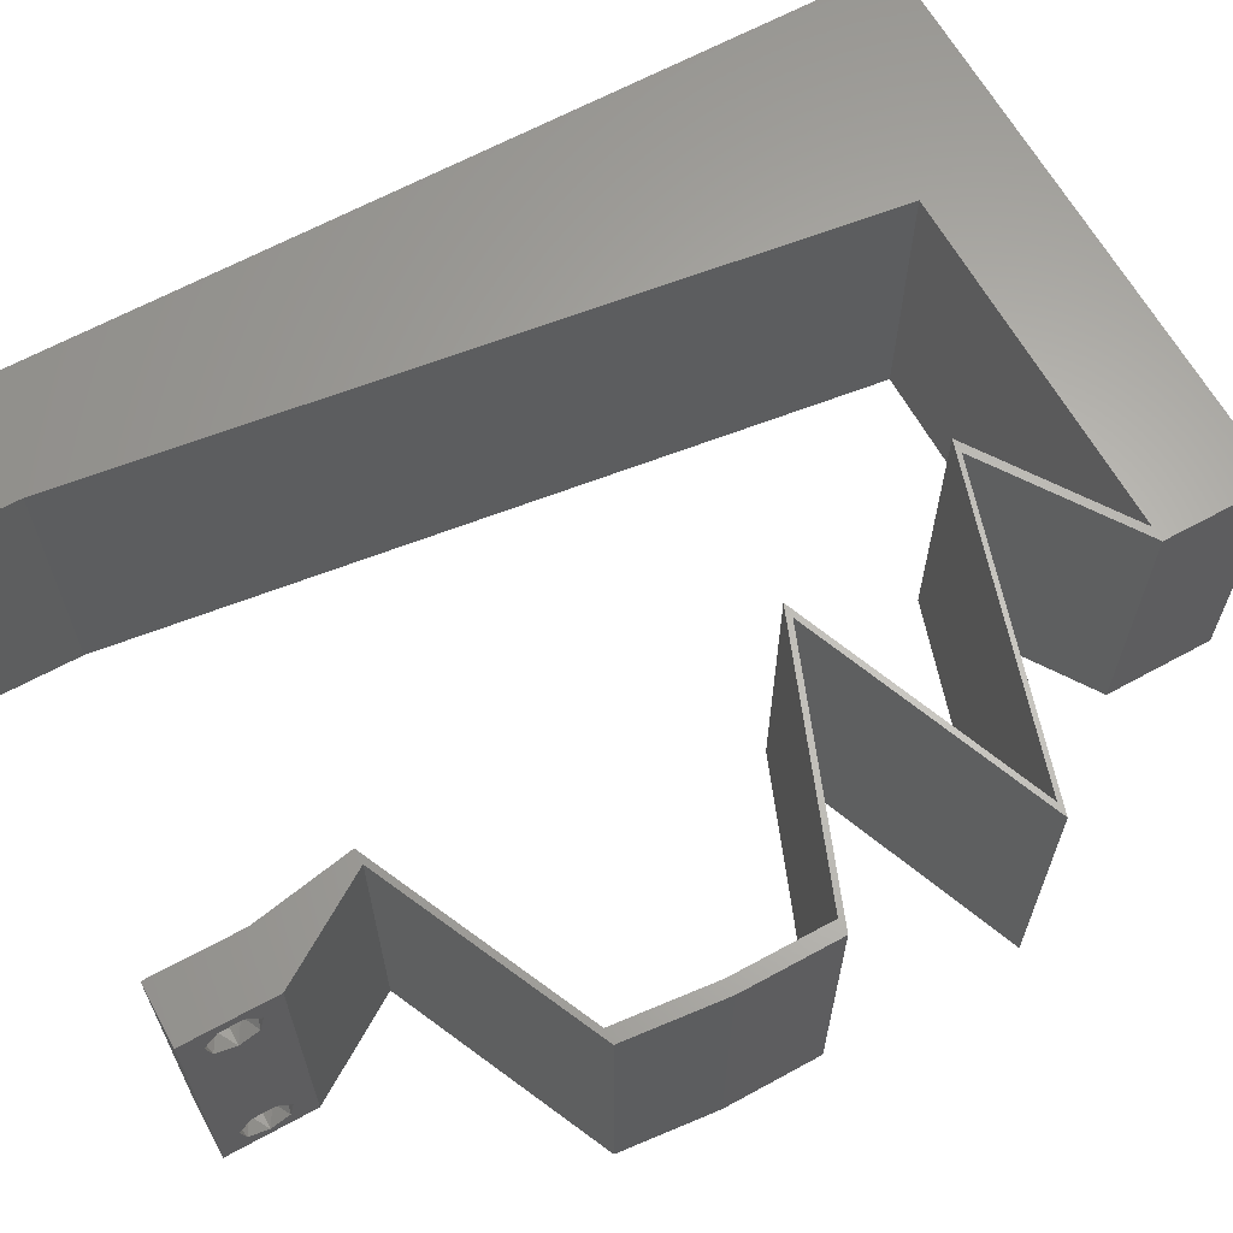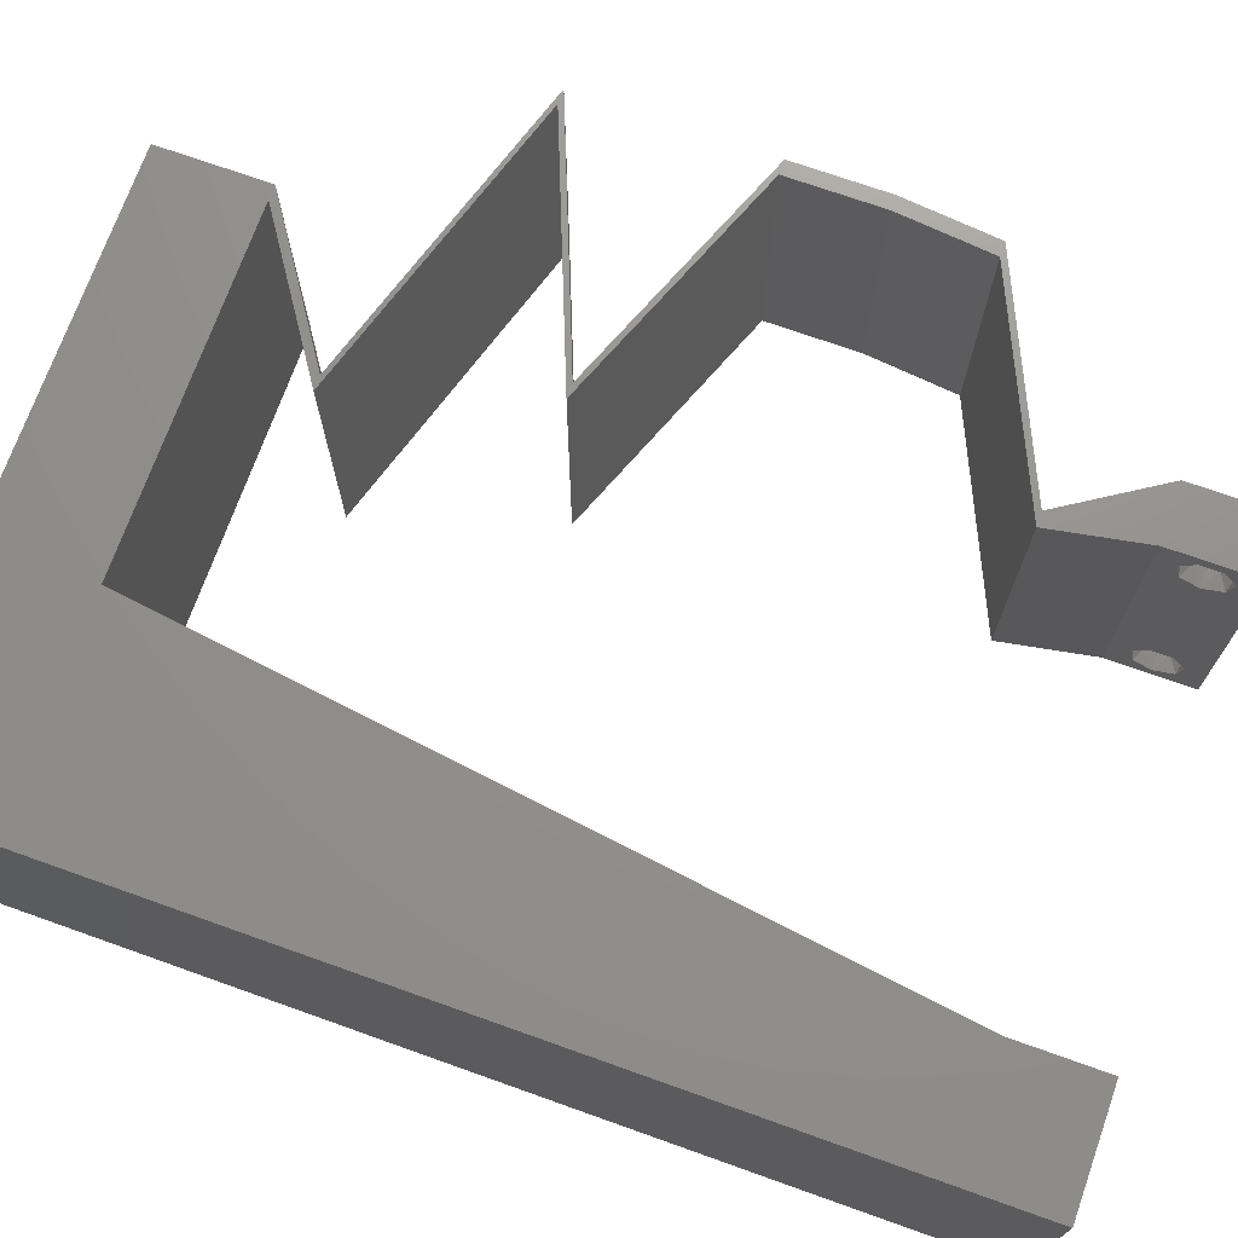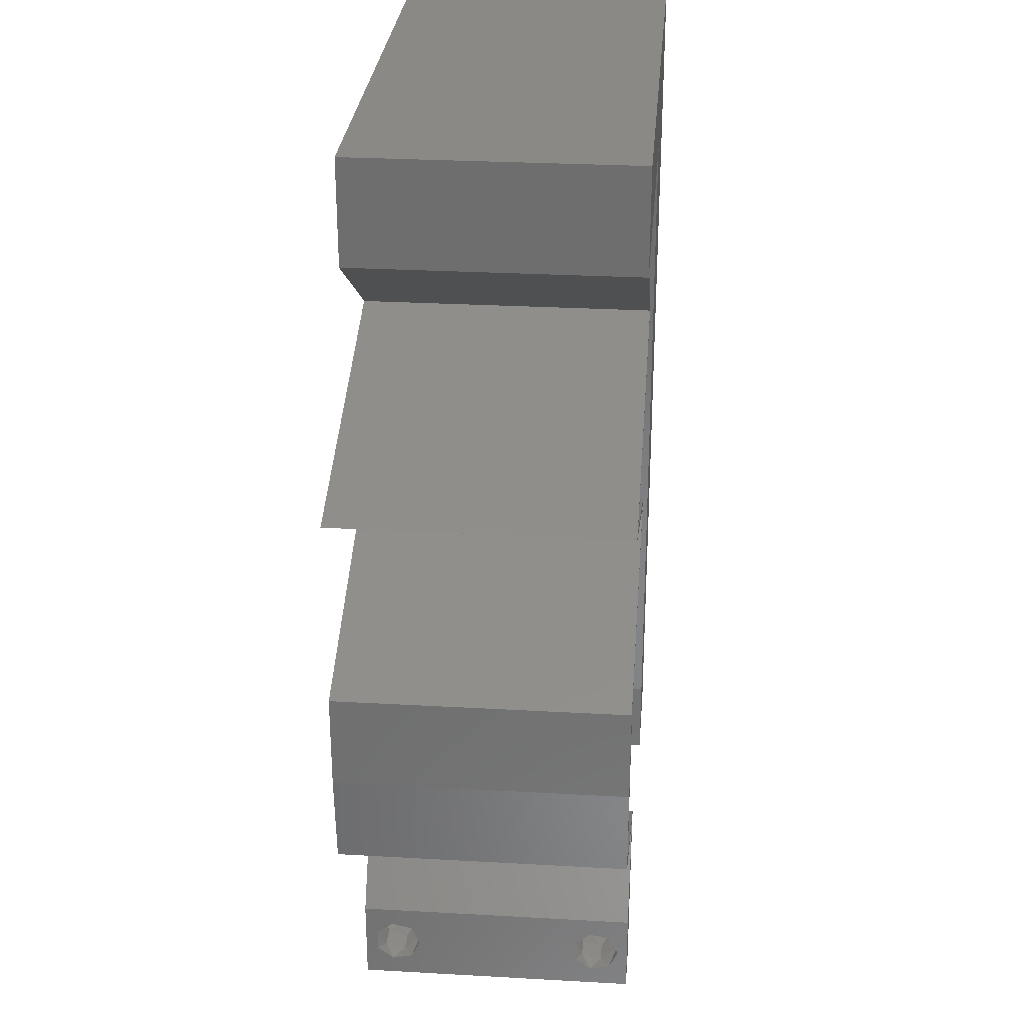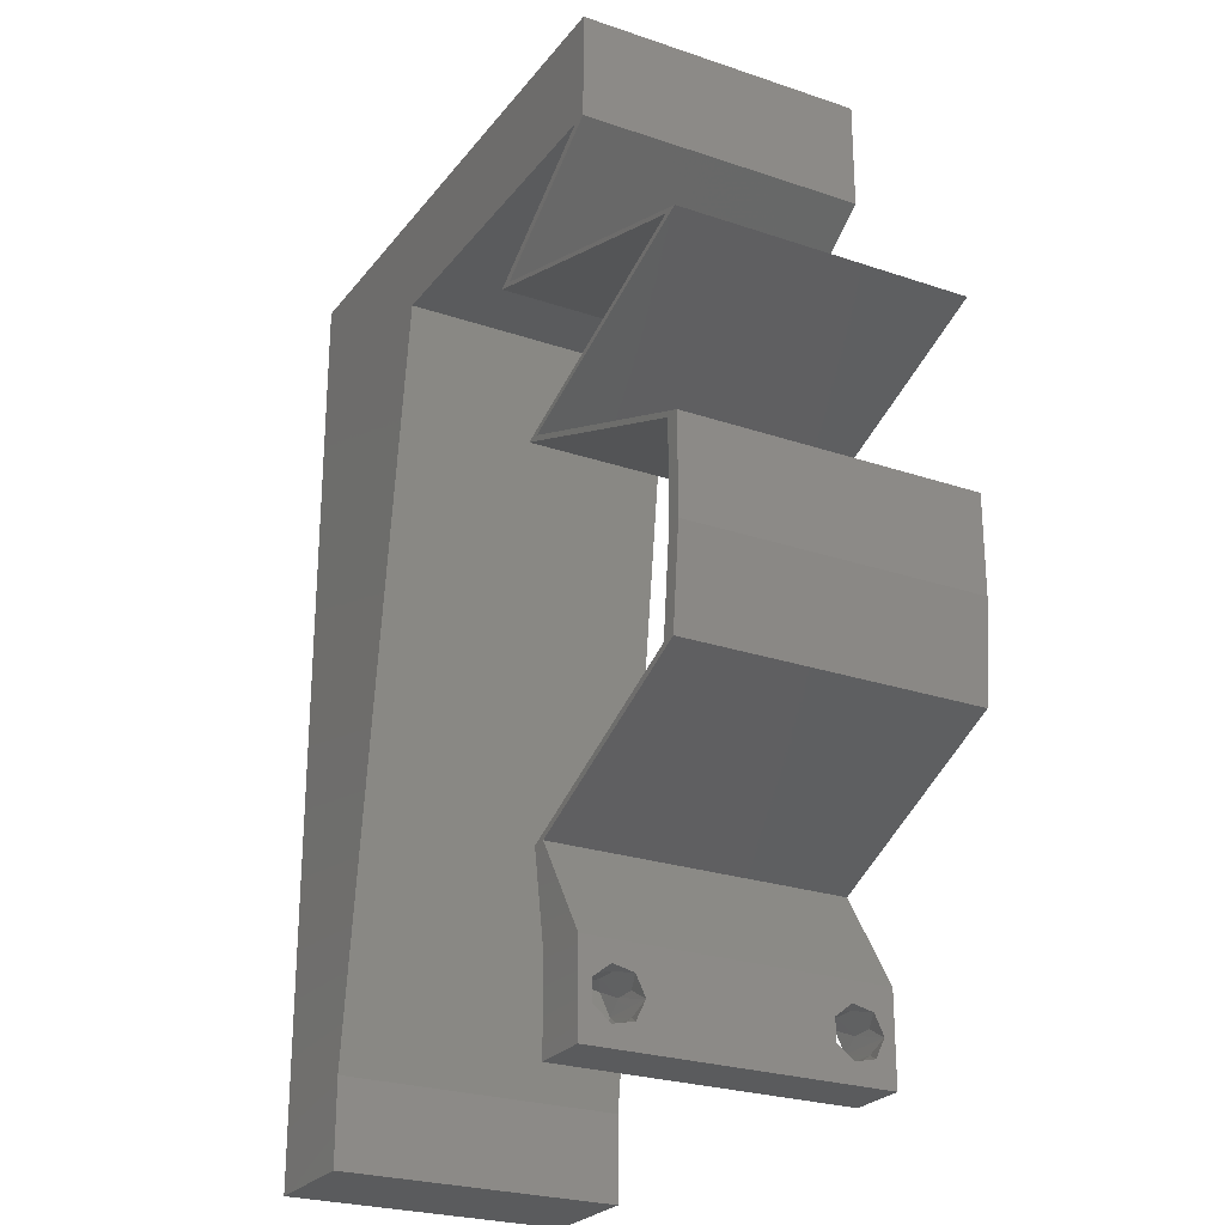
<metadata>
{"format":"stl","ext":"stl","renderer":"f3d","projection":"perspective","resolution":1024,"background":"white","views":[{"elev":64.1,"azim":61.1,"up":"+Z"},{"elev":71.9,"azim":-70.4,"up":"+Z"},{"elev":28.8,"azim":94.8,"up":"+Y"},{"elev":-25.3,"azim":61.3,"up":"+Y"}]}
</metadata>
<code>
# stl→obj: 266 verts, 536 faces
v 0.04 0 0.01
v 0.04 -0.006 0.01
v 0.04 -0.003738 0.003932
v 0.04 -0.003 0.0159
v 0.04 -0.004657 0.002778
v 0.04 -0.006 0
v 0.04 -0.004329 0.00134
v 0.04 -0.001671 0.00134
v 0.04 0 0
v 0.04 -0.001343 0.002778
v 0.04 -0.003 0.0007
v 0.04 -0.002262 0.01913
v 0.04 -0.001343 0.01798
v 0.04 0 0.02
v 0.04 -0.004657 0.01798
v 0.04 -0.003738 0.01913
v 0.04 -0.006 0.02
v 0.04 -0.001671 0.01654
v 0.04 -0.004329 0.01654
v 0.04 -0.002262 0.003932
v 0.036 -0.006 0.01
v 0.036 0 0.01
v 0.036 -0.003738 0.003932
v 0.036 -0.003 0.0159
v 0.036 -0.004329 0.00134
v 0.036 -0.006 0
v 0.036 -0.004657 0.002778
v 0.036 -0.001343 0.002778
v 0.036 0 0
v 0.036 -0.001671 0.00134
v 0.036 -0.003 0.0007
v 0.036 0 0.02
v 0.036 -0.001343 0.01798
v 0.036 -0.002262 0.01913
v 0.036 -0.004657 0.01798
v 0.036 -0.006 0.02
v 0.036 -0.003738 0.01913
v 0.036 -0.001671 0.01654
v 0.036 -0.004329 0.01654
v 0.036 -0.002262 0.003932
v 0 0.048 0.02
v 0 0.036 0.02
v 0.0136 0.04201 0.02
v 0 -0.006 0.02
v 0.008 -0.006 0.02
v 0.004 -0.003 0.02
v 0.008 0 0.02
v 0 0 0.02
v 0.0122 0.03151 0.02
v 0.0094 0.0105 0.02
v 0.00435 0.005626 0.02
v 0 0.024 0.02
v 0.00772 0.0525 0.02
v 0.0108 0.021 0.02
v 0.03 0.06 0.02
v 0.02 0.06 0.02
v 0.027 0.05251 0.02
v 0.015 0.05251 0.02
v 0.01 0.06 0.02
v 0.035 0.05686 0.02
v 0 0.012 0.02
v 0.005515 0.01636 0.02
v 0.039 0.05251 0.02
v 0.04 0.05251 0.02
v 0.04 0.06 0.02
v 0 0.06 0.02
v 0.038 -0.003 0.02
v 0.03014 0.04595 0.02
v 0.02914 0.04595 0.02
v 0.03957 0.04266 0.02
v 0.04057 0.04266 0.02
v 0.05 0.03938 0.02
v 0.051 0.03938 0.02
v 0.04266 0.0361 0.02
v 0.03432 0.03282 0.02
v 0.03332 0.03282 0.02
v 0.04166 0.02954 0.02
v 0.04166 0.0361 0.02
v 0.04266 0.02954 0.02
v 0.05 0.02626 0.02
v 0.051 0.02626 0.02
v 0.04307 0.009846 0.02
v 0.05033 0.01313 0.02
v 0.04933 0.01313 0.02
v 0.0358 0.006564 0.02
v 0.04207 0.009846 0.02
v 0.0348 0.006564 0.02
v 0.05 0.01969 0.02
v 0.051 0.01969 0.02
v 0 -0.006 0.01
v 0 -0.003 0.015
v 0 0 0.01
v 0 -0.006 0
v 0 -0.003 0.005
v 0 0 0
v 0.004 -0.006 0.015
v 0.008 -0.006 0.01
v 0.004 -0.006 0.005
v 0.008 -0.006 0
v 0 0.06 0
v 0 0.051 0.0086
v 0 0.06 0.01
v 0 0.009 0.0114
v 0 0.048 0
v 0 0.0415 0.009767
v 0 0.03 0.01
v 0 0.036 0
v 0 0.024 0
v 0 0.0185 0.01023
v 0 0.012 0
v 0 0.005337 0.005128
v 0 0.05466 0.01487
v 0.0136 0.04201 0
v 0.004 -0.003 0
v 0.008 0 0
v 0.0122 0.03151 0
v 0.00435 0.005626 0
v 0.0094 0.0105 0
v 0.00772 0.0525 0
v 0.0108 0.021 0
v 0.03 0.06 0
v 0.027 0.05251 0
v 0.02 0.06 0
v 0.015 0.05251 0
v 0.01 0.06 0
v 0.035 0.05686 0
v 0.005515 0.01636 0
v 0.039 0.05251 0
v 0.04 0.06 0
v 0.04 0.05251 0
v 0.038 -0.003 0
v 0.03014 0.04595 0
v 0.02914 0.04595 0
v 0.03957 0.04266 0
v 0.04057 0.04266 0
v 0.05 0.03938 0
v 0.051 0.03938 0
v 0.04266 0.0361 0
v 0.03332 0.03282 0
v 0.03432 0.03282 0
v 0.04166 0.02954 0
v 0.04166 0.0361 0
v 0.04266 0.02954 0
v 0.05 0.02626 0
v 0.051 0.02626 0
v 0.04307 0.009846 0
v 0.04933 0.01313 0
v 0.05033 0.01313 0
v 0.0358 0.006564 0
v 0.0348 0.006564 0
v 0.04207 0.009846 0
v 0.051 0.01969 0
v 0.05 0.01969 0
v 0.008 0 0.01
v 0.008 -0.003 0.015
v 0.008 -0.003 0.005
v 0.015 0.06 0.01134
v 0.025 0.06 0.008977
v 0.006575 0.06 0.007337
v 0.03344 0.06 0.01273
v 0.04 0.06 0.01
v 0.03407 0.06 0.005945
v 0.005798 0.06 0.01422
v 0.04 0.05626 0.015
v 0.04 0.05251 0.01
v 0.04 0.05626 0.005
v 0.03507 0.04923 0.005916
v 0.03507 0.04923 0.01398
v 0.03014 0.04595 0.01
v 0.051 0.03938 0.01
v 0.04297 0.04191 0.01177
v 0.0372 0.04372 0.00735
v 0.0458 0.04102 0.005
v 0.03616 0.04405 0.01389
v 0.04259 0.03607 0.006816
v 0.03432 0.03282 0.01
v 0.0453 0.03714 0.01385
v 0.03958 0.03489 0.01424
v 0.04134 0.03006 0.007746
v 0.051 0.02626 0.01
v 0.04524 0.02852 0.01347
v 0.04668 0.02796 0.005192
v 0.03958 0.03075 0.01424
v 0.051 0.02297 0.015
v 0.051 0.01969 0.01
v 0.051 0.02297 0.005
v 0.05067 0.01641 0.015
v 0.05033 0.01313 0.01
v 0.05067 0.01641 0.005
v 0.04281 0.00973 0.007955
v 0.0358 0.006564 0.01
v 0.04056 0.008716 0.01437
v 0.04542 0.01091 0.01447
v 0.0379 0.003282 0.015
v 0.0379 0.003282 0.005
v 0.0354 0.003282 0.015
v 0.0348 0.006564 0.01
v 0.0354 0.003282 0.005
v 0.04181 0.00973 0.007955
v 0.04933 0.01313 0.01
v 0.03956 0.008716 0.01437
v 0.04442 0.01091 0.01447
v 0.04967 0.01641 0.015
v 0.05 0.01969 0.01
v 0.04967 0.01641 0.005
v 0.05 0.02297 0.015
v 0.05 0.02626 0.01
v 0.05 0.02297 0.005
v 0.04298 0.02902 0.007746
v 0.03332 0.03282 0.01
v 0.03908 0.03055 0.01347
v 0.03764 0.03112 0.005192
v 0.04474 0.02832 0.01424
v 0.04173 0.03613 0.006816
v 0.05 0.03938 0.01
v 0.03902 0.03506 0.01385
v 0.04474 0.03731 0.01424
v 0.02914 0.04595 0.01
v 0.03718 0.04342 0.01177
v 0.04294 0.0416 0.00735
v 0.03434 0.04431 0.005
v 0.04399 0.04127 0.01389
v 0.03407 0.04923 0.005916
v 0.03407 0.04923 0.01398
v 0.039 0.05251 0.01
v 0.02954 0.05251 0.01085
v 0.02206 0.05251 0.007015
v 0.0218 0.05251 0.0136
v 0.015 0.05251 0.01
v 0.0115 0.02626 0.009726
v 0.009995 0.01496 0.01051
v 0.01301 0.03755 0.01047
v 0.009002 0.007519 0.007723
v 0.014 0.04501 0.007705
v 0.01417 0.0463 0.01402
v 0.008828 0.006212 0.01403
v 0.03873 -0.003738 0.01607
v 0.03727 -0.002262 0.01607
v 0.03726 -0.003758 0.01608
v 0.03871 -0.002229 0.01608
v 0.03727 -0.004657 0.01722
v 0.03873 -0.004329 0.01866
v 0.03875 -0.004657 0.01722
v 0.03725 -0.004329 0.01866
v 0.03727 -0.001671 0.01866
v 0.03873 -0.001343 0.01722
v 0.03875 -0.001671 0.01866
v 0.03725 -0.001343 0.01722
v 0.03798 -0.002989 0.0193
v 0.03685 -0.003 0.0193
v 0.03914 -0.003005 0.0193
v 0.03727 -0.002262 0.0008684
v 0.03873 -0.003738 0.0008684
v 0.03726 -0.003758 0.0008785
v 0.03874 -0.002242 0.0008785
v 0.03727 -0.004657 0.002022
v 0.03873 -0.004329 0.00346
v 0.03875 -0.004657 0.002022
v 0.03727 -0.003 0.0041
v 0.03875 -0.003 0.0041
v 0.03725 -0.004329 0.00346
v 0.03873 -0.001343 0.002022
v 0.03725 -0.001343 0.002022
v 0.03798 -0.001664 0.003451
v 0.03913 -0.001674 0.003464
v 0.03684 -0.001671 0.00346
f 1 2 3
f 1 4 2
f 5 6 7
f 8 9 10
f 11 9 8
f 7 6 11
f 12 13 14
f 15 16 17
f 16 14 17
f 12 14 16
f 6 9 11
f 5 2 6
f 14 18 1
f 13 18 14
f 17 2 19
f 19 15 17
f 9 1 10
f 1 18 4
f 2 4 19
f 20 1 3
f 10 1 20
f 3 2 5
f 21 22 23
f 24 22 21
f 25 26 27
f 28 29 30
f 30 29 31
f 31 26 25
f 32 33 34
f 35 36 37
f 36 32 37
f 37 32 34
f 32 38 33
f 29 26 31
f 27 26 21
f 21 36 39
f 39 36 35
f 22 38 32
f 22 29 28
f 21 39 24
f 24 38 22
f 27 21 23
f 23 22 40
f 40 22 28
f 41 42 43
f 44 45 46
f 47 48 46
f 43 42 49
f 47 50 51
f 42 52 49
f 41 43 53
f 49 52 54
f 55 56 57
f 48 47 51
f 43 58 53
f 58 56 59
f 55 57 60
f 52 61 62
f 63 64 65
f 59 66 53
f 66 41 53
f 63 65 60
f 14 32 67
f 36 17 67
f 50 61 51
f 50 54 62
f 54 52 62
f 48 44 46
f 45 47 46
f 58 59 53
f 61 50 62
f 61 48 51
f 65 55 60
f 63 68 64
f 68 63 69
f 68 69 70
f 70 71 68
f 72 73 71
f 72 74 73
f 75 76 77
f 75 78 76
f 78 75 74
f 77 79 75
f 80 81 79
f 82 83 84
f 85 86 87
f 86 85 82
f 17 14 67
f 32 36 67
f 82 84 86
f 79 77 80
f 71 70 72
f 74 72 78
f 57 63 60
f 81 88 89
f 80 88 81
f 88 83 89
f 83 88 84
f 14 85 32
f 32 85 87
f 56 58 57
f 90 91 92
f 48 91 44
f 93 94 95
f 92 94 90
f 44 91 90
f 92 91 48
f 90 94 93
f 95 94 92
f 45 96 97
f 90 96 44
f 93 98 90
f 97 98 99
f 44 96 45
f 97 96 90
f 99 98 93
f 90 98 97
f 100 101 102
f 48 103 92
f 104 101 100
f 61 103 48
f 105 106 42
f 107 106 105
f 107 105 104
f 108 106 107
f 42 106 52
f 52 109 61
f 41 105 42
f 110 109 108
f 109 106 108
f 52 106 109
f 95 111 110
f 66 112 41
f 41 101 105
f 110 103 109
f 41 112 101
f 110 111 103
f 109 103 61
f 105 101 104
f 102 112 66
f 92 111 95
f 103 111 92
f 101 112 102
f 104 113 107
f 93 114 99
f 115 114 95
f 113 116 107
f 115 117 118
f 107 116 108
f 104 119 113
f 116 120 108
f 121 122 123
f 95 117 115
f 113 119 124
f 124 125 123
f 121 126 122
f 108 127 110
f 128 129 130
f 125 119 100
f 100 119 104
f 128 126 129
f 9 131 29
f 26 131 6
f 118 117 110
f 118 127 120
f 120 127 108
f 95 114 93
f 99 114 115
f 124 119 125
f 110 127 118
f 110 117 95
f 129 126 121
f 128 130 132
f 132 133 128
f 132 134 133
f 134 132 135
f 136 135 137
f 136 137 138
f 139 140 141
f 140 139 142
f 142 138 140
f 141 140 143
f 144 143 145
f 146 147 148
f 149 150 151
f 151 146 149
f 6 131 9
f 29 131 26
f 146 151 147
f 143 144 141
f 135 136 134
f 138 142 136
f 122 126 128
f 145 152 153
f 144 145 153
f 152 148 153
f 148 147 153
f 9 29 149
f 29 150 149
f 123 122 124
f 154 155 97
f 45 155 47
f 115 156 99
f 97 156 154
f 47 155 154
f 97 155 45
f 99 156 97
f 154 156 115
f 125 157 123
f 55 158 56
f 157 158 123
f 56 158 157
f 125 159 157
f 55 160 158
f 123 158 121
f 56 157 59
f 100 159 125
f 102 159 100
f 65 160 55
f 161 160 65
f 158 162 121
f 157 163 59
f 160 162 158
f 159 163 157
f 121 162 129
f 129 162 161
f 66 163 102
f 59 163 66
f 102 163 159
f 161 162 160
f 65 164 161
f 165 164 64
f 161 166 129
f 130 166 165
f 64 164 65
f 161 164 165
f 129 166 130
f 165 166 161
f 130 167 132
f 68 168 64
f 64 168 165
f 169 168 68
f 168 167 165
f 169 167 168
f 132 167 169
f 165 167 130
f 170 171 73
f 73 171 71
f 132 172 135
f 169 172 132
f 135 173 137
f 71 174 68
f 137 173 170
f 68 174 169
f 172 173 135
f 171 173 172
f 71 171 174
f 170 173 171
f 171 172 174
f 174 172 169
f 170 175 137
f 138 175 140
f 140 175 176
f 170 177 175
f 73 177 170
f 74 177 73
f 176 178 75
f 75 178 74
f 175 177 178
f 176 175 178
f 178 177 74
f 137 175 138
f 140 179 143
f 176 179 140
f 180 181 81
f 81 181 79
f 145 182 180
f 75 183 176
f 143 182 145
f 79 183 75
f 181 182 179
f 180 182 181
f 183 181 179
f 183 179 176
f 179 182 143
f 79 181 183
f 89 184 81
f 180 184 185
f 145 186 152
f 185 186 180
f 81 184 180
f 185 184 89
f 180 186 145
f 152 186 185
f 185 187 188
f 83 187 89
f 152 189 148
f 188 189 185
f 89 187 185
f 188 187 83
f 185 189 152
f 148 189 188
f 148 190 146
f 146 190 149
f 188 190 148
f 149 190 191
f 191 192 85
f 83 193 188
f 82 193 83
f 85 192 82
f 188 193 190
f 191 190 192
f 190 193 192
f 192 193 82
f 85 194 191
f 1 194 14
f 9 195 1
f 191 195 149
f 191 194 1
f 14 194 85
f 149 195 9
f 1 195 191
f 2 17 36
f 21 2 36
f 26 6 2
f 26 2 21
f 87 196 32
f 22 196 197
f 197 198 22
f 29 198 150
f 32 196 22
f 197 196 87
f 22 198 29
f 150 198 197
f 151 199 147
f 150 199 151
f 147 199 200
f 197 199 150
f 87 201 197
f 200 202 84
f 84 202 86
f 86 201 87
f 199 202 200
f 201 199 197
f 201 202 199
f 86 202 201
f 200 203 204
f 88 203 84
f 147 205 153
f 204 205 200
f 84 203 200
f 204 203 88
f 200 205 147
f 153 205 204
f 80 206 88
f 204 206 207
f 153 208 144
f 207 208 204
f 88 206 204
f 207 206 80
f 204 208 153
f 144 208 207
f 144 209 141
f 207 209 144
f 210 211 76
f 76 211 77
f 139 212 210
f 80 213 207
f 141 212 139
f 77 213 80
f 211 212 209
f 210 212 211
f 213 211 209
f 213 209 207
f 209 212 141
f 77 211 213
f 210 214 139
f 142 214 136
f 136 214 215
f 210 216 214
f 76 216 210
f 78 216 76
f 215 217 72
f 72 217 78
f 214 216 217
f 215 214 217
f 217 216 78
f 139 214 142
f 218 219 69
f 69 219 70
f 136 220 134
f 215 220 136
f 134 221 133
f 70 222 72
f 133 221 218
f 72 222 215
f 220 221 134
f 219 221 220
f 70 219 222
f 218 221 219
f 219 220 222
f 222 220 215
f 133 223 128
f 63 224 69
f 69 224 218
f 225 224 63
f 225 223 224
f 224 223 218
f 128 223 225
f 218 223 133
f 225 226 128
f 128 226 122
f 63 226 225
f 57 226 63
f 122 227 124
f 58 228 57
f 124 227 229
f 226 227 122
f 229 228 58
f 228 226 57
f 228 227 226
f 229 227 228
f 54 230 49
f 120 231 118
f 113 232 116
f 230 232 49
f 54 231 230
f 230 231 120
f 116 232 230
f 49 232 43
f 115 233 154
f 116 230 120
f 50 231 54
f 229 234 124
f 118 233 115
f 124 234 113
f 231 233 118
f 113 234 232
f 232 235 43
f 50 236 231
f 234 235 232
f 231 236 233
f 47 236 50
f 43 235 58
f 58 235 229
f 154 236 47
f 233 236 154
f 229 235 234
f 4 24 237
f 24 4 238
f 237 24 239
f 238 4 240
f 241 242 243
f 242 241 244
f 245 246 247
f 246 245 248
f 237 241 243
f 249 242 244
f 241 237 239
f 246 248 240
f 248 238 240
f 249 244 250
f 242 249 251
f 245 247 249
f 16 15 242
f 34 33 245
f 39 35 241
f 242 15 243
f 241 35 244
f 18 13 246
f 245 33 248
f 15 19 243
f 13 12 247
f 35 37 244
f 246 13 247
f 33 38 248
f 19 4 237
f 19 237 243
f 38 24 238
f 245 249 250
f 38 238 248
f 39 241 239
f 249 247 251
f 34 245 250
f 16 242 251
f 247 12 251
f 244 37 250
f 18 246 240
f 12 16 251
f 37 34 250
f 4 18 240
f 24 39 239
f 31 11 252
f 11 31 253
f 253 31 254
f 252 11 255
f 256 257 258
f 257 259 260
f 257 256 261
f 259 257 261
f 252 262 263
f 253 256 258
f 259 264 260
f 262 252 255
f 256 253 254
f 260 264 265
f 264 259 266
f 263 262 264
f 3 5 257
f 8 10 262
f 25 27 256
f 23 40 259
f 3 257 260
f 257 5 258
f 23 259 261
f 256 27 261
f 28 30 263
f 5 7 258
f 20 3 260
f 27 23 261
f 30 31 252
f 7 11 253
f 30 252 263
f 7 253 258
f 263 264 266
f 264 262 265
f 25 256 254
f 8 262 255
f 262 10 265
f 259 40 266
f 28 263 266
f 20 260 265
f 10 20 265
f 40 28 266
f 11 8 255
f 31 25 254

</code>
